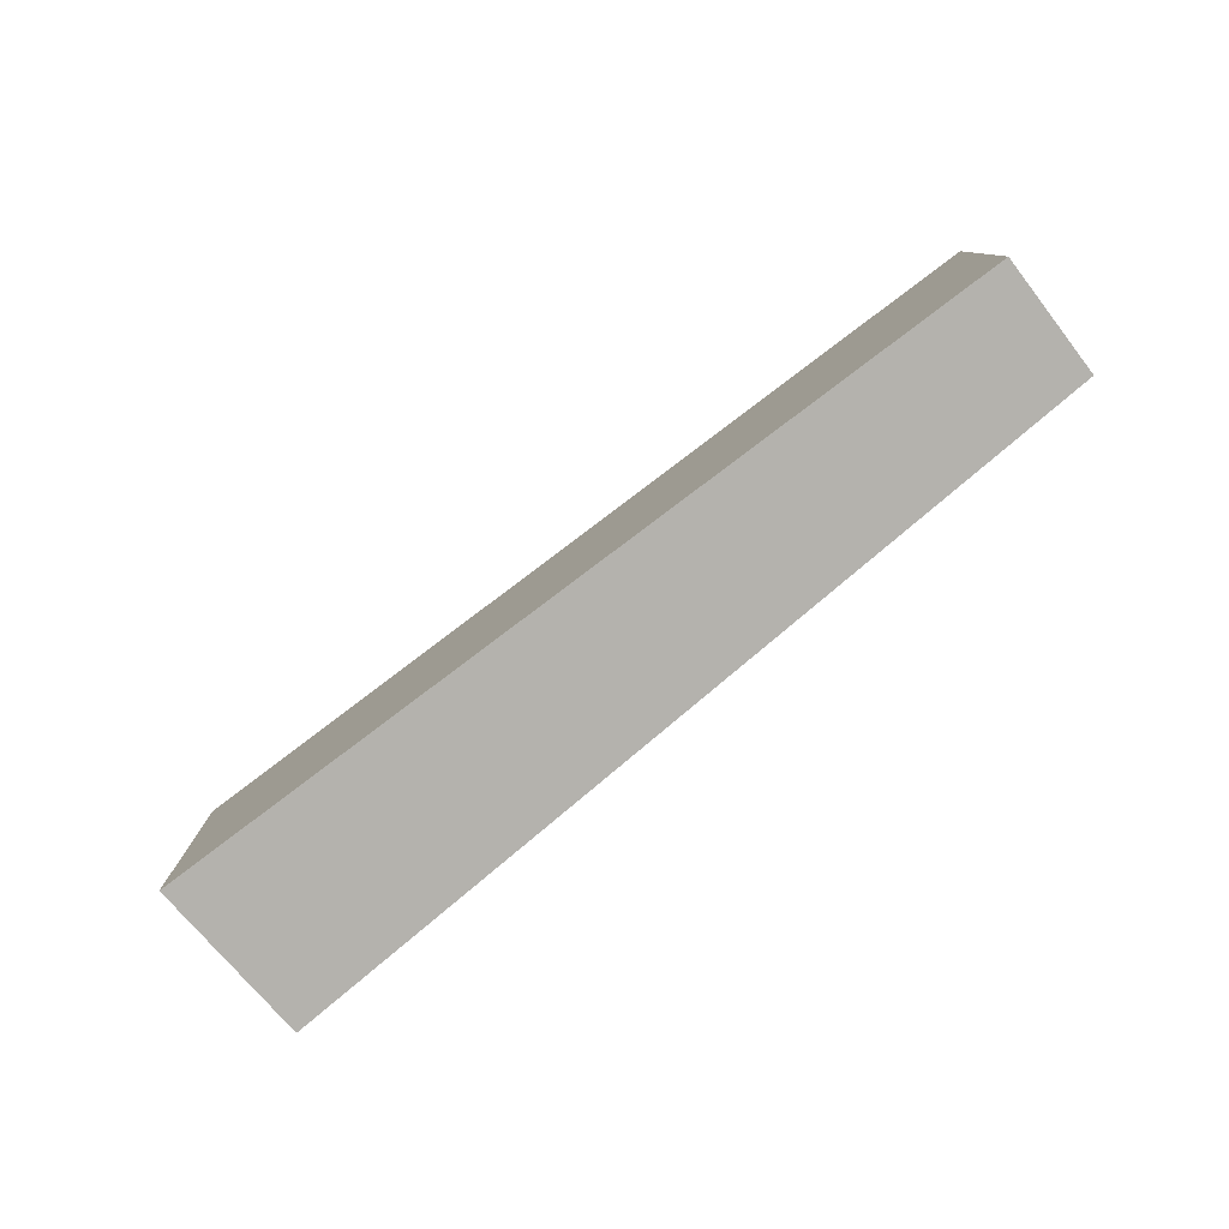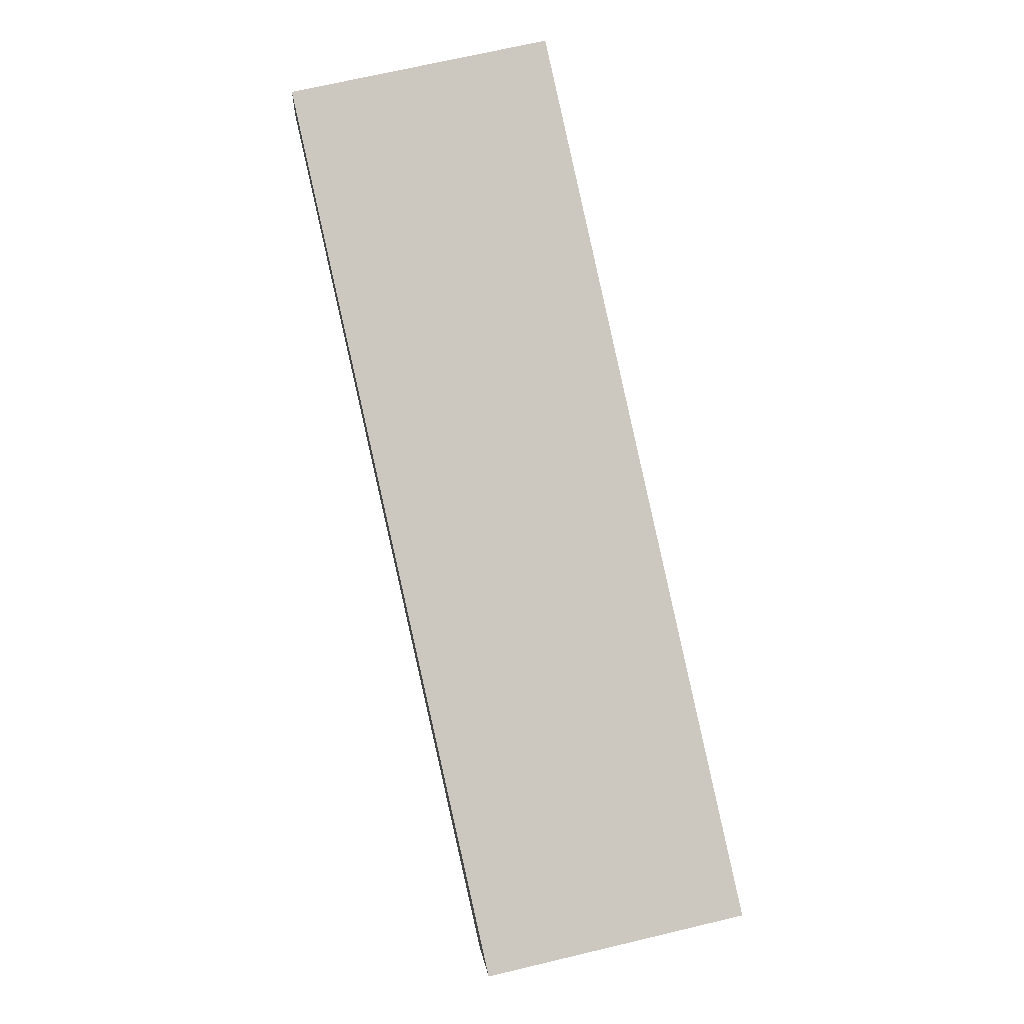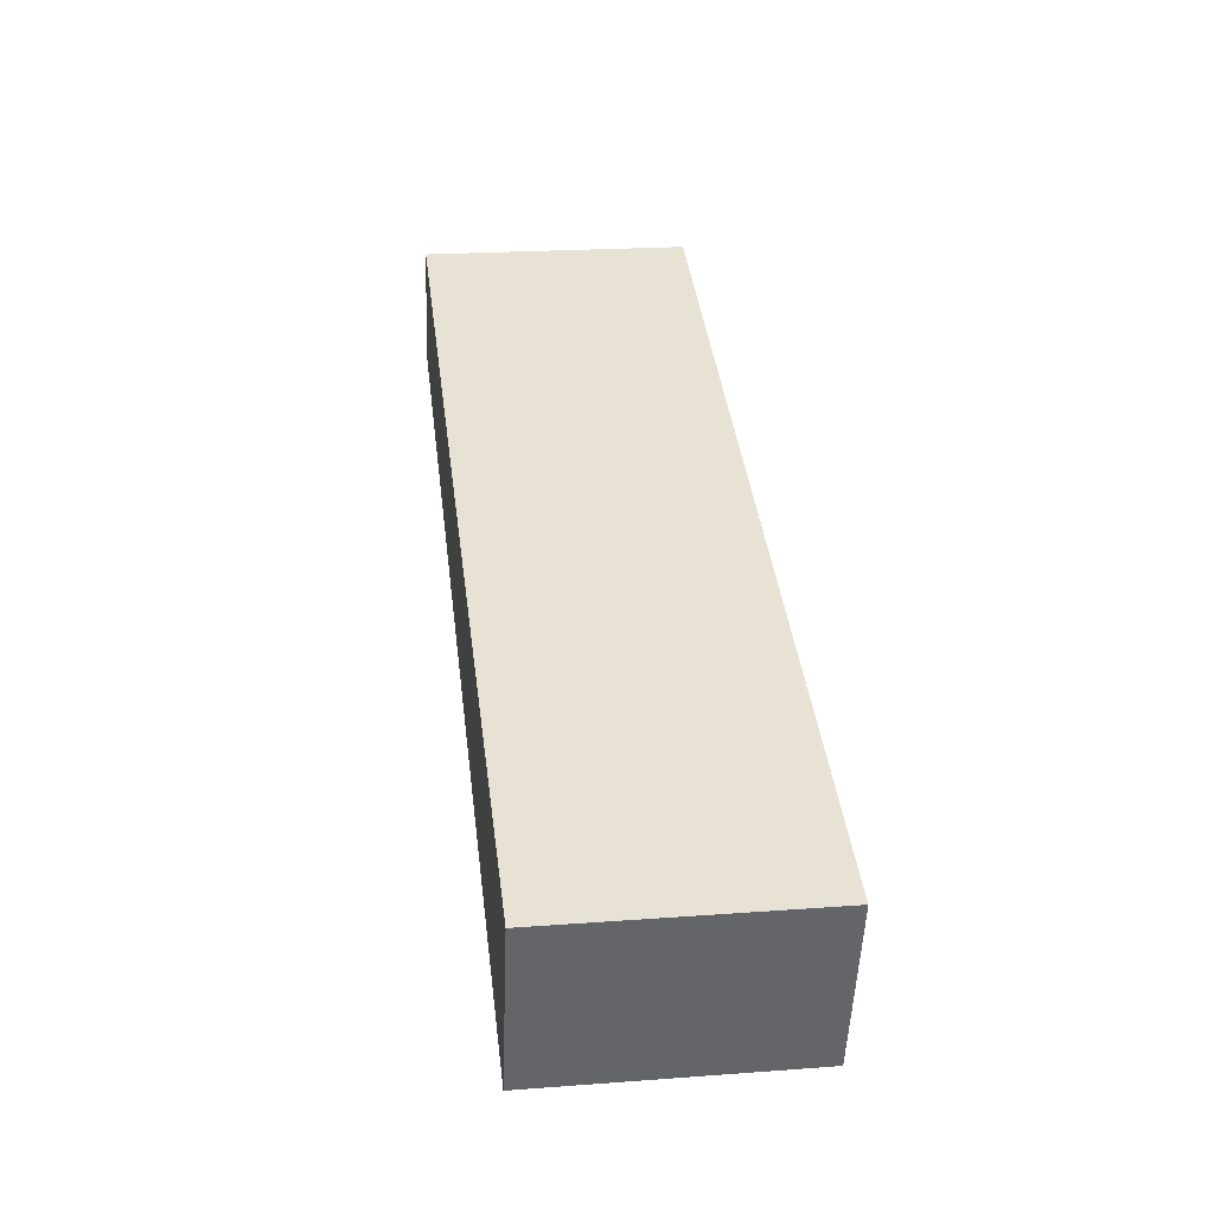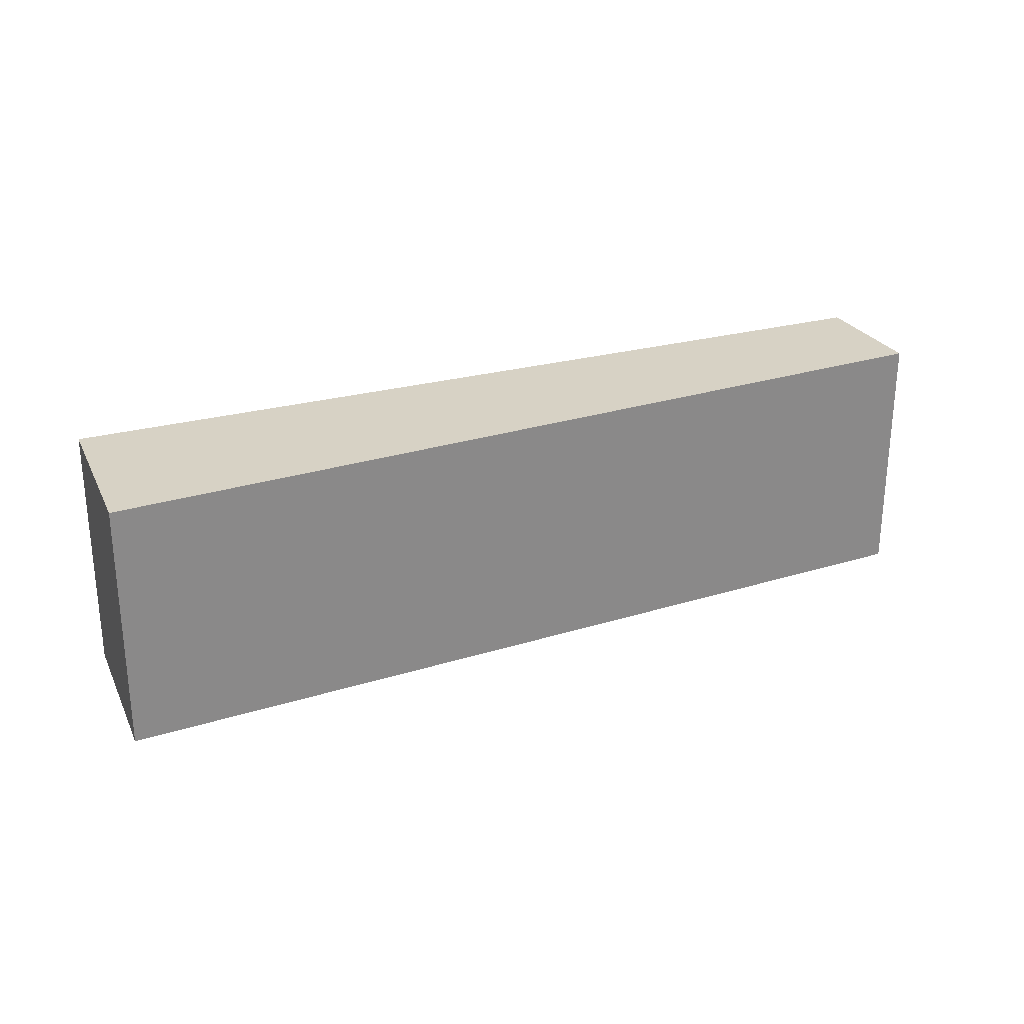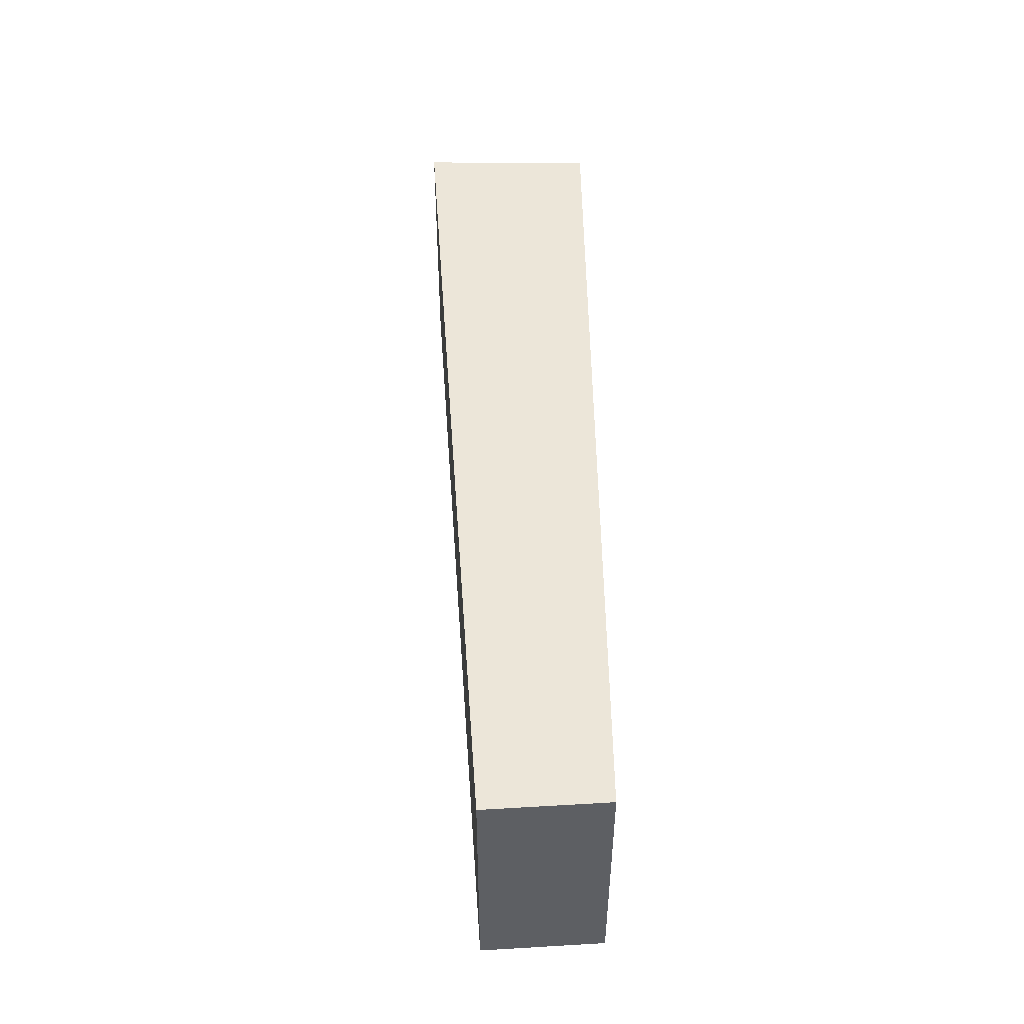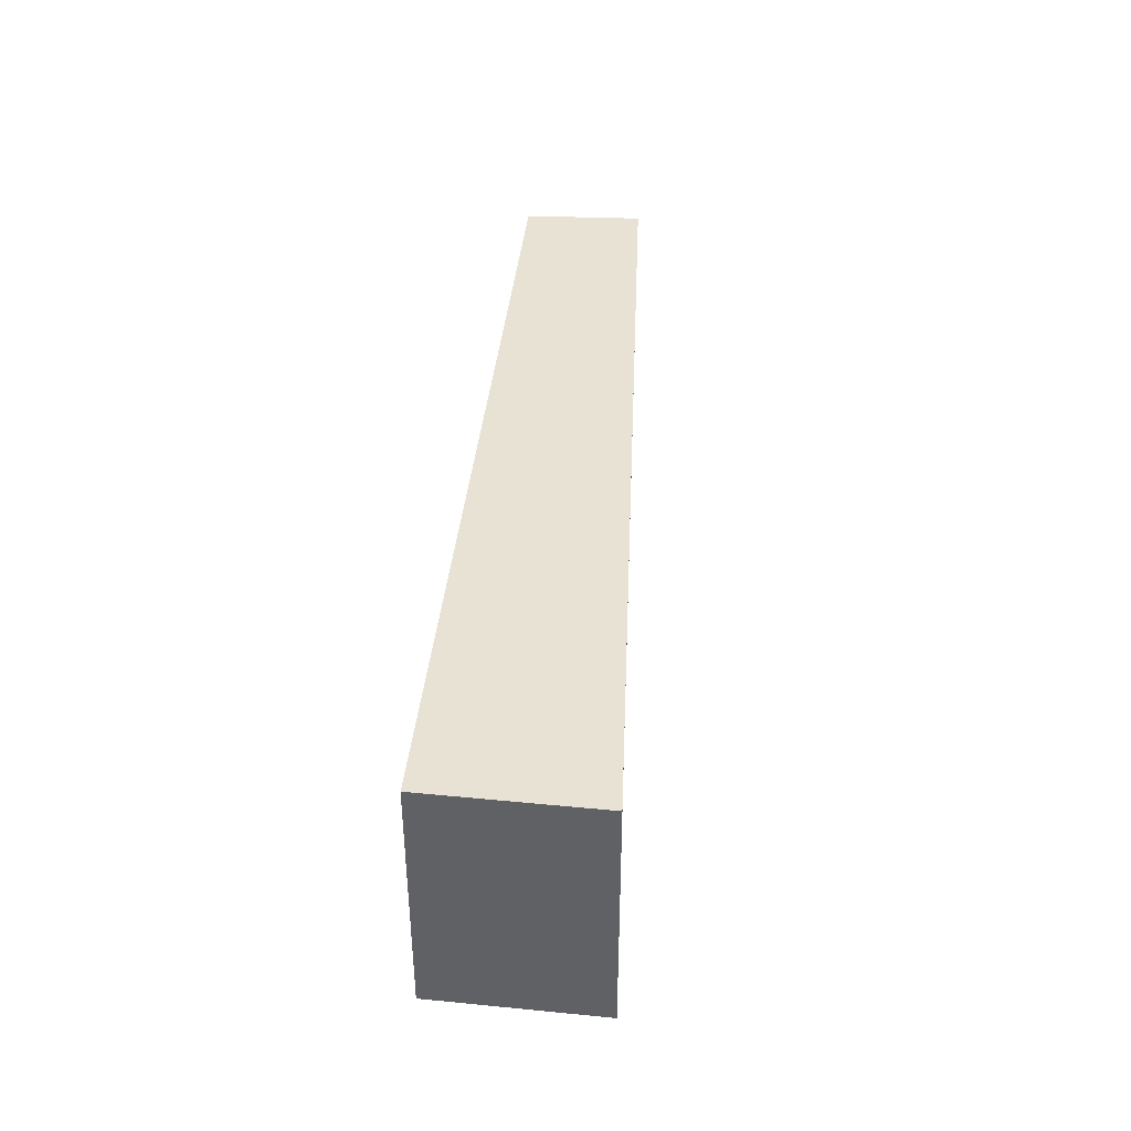
<metadata>
{"format":"obj","ext":"obj","renderer":"f3d","projection":"perspective","resolution":1024,"background":"white","views":[{"elev":-79.6,"azim":-121.3,"up":"+Y"},{"elev":70.0,"azim":76.7,"up":"+Z"},{"elev":21.8,"azim":82.6,"up":"+Z"},{"elev":27.4,"azim":176.0,"up":"+Y"},{"elev":48.9,"azim":-72.3,"up":"+Y"},{"elev":39.9,"azim":114.0,"up":"+Y"}]}
</metadata>
<code>
v  6.354 1.837 -1.186
v  0 1.837 1.125e-16
v  0.32 1.837 0.815
v  5.988 1.837 -2.376
v  0.32 -4.99e-17 0.815
v  6.354 7.262e-17 -1.186
v  5.988 1.455e-16 -2.376
v  0 0 0
g defaultobject
f 1 2 3
f 2 1 4
f 5 1 3
f 1 5 6
f 6 4 1
f 4 6 7
f 7 2 4
f 2 7 8
f 8 3 2
f 3 8 5
f 5 7 6
f 7 5 8

</code>
